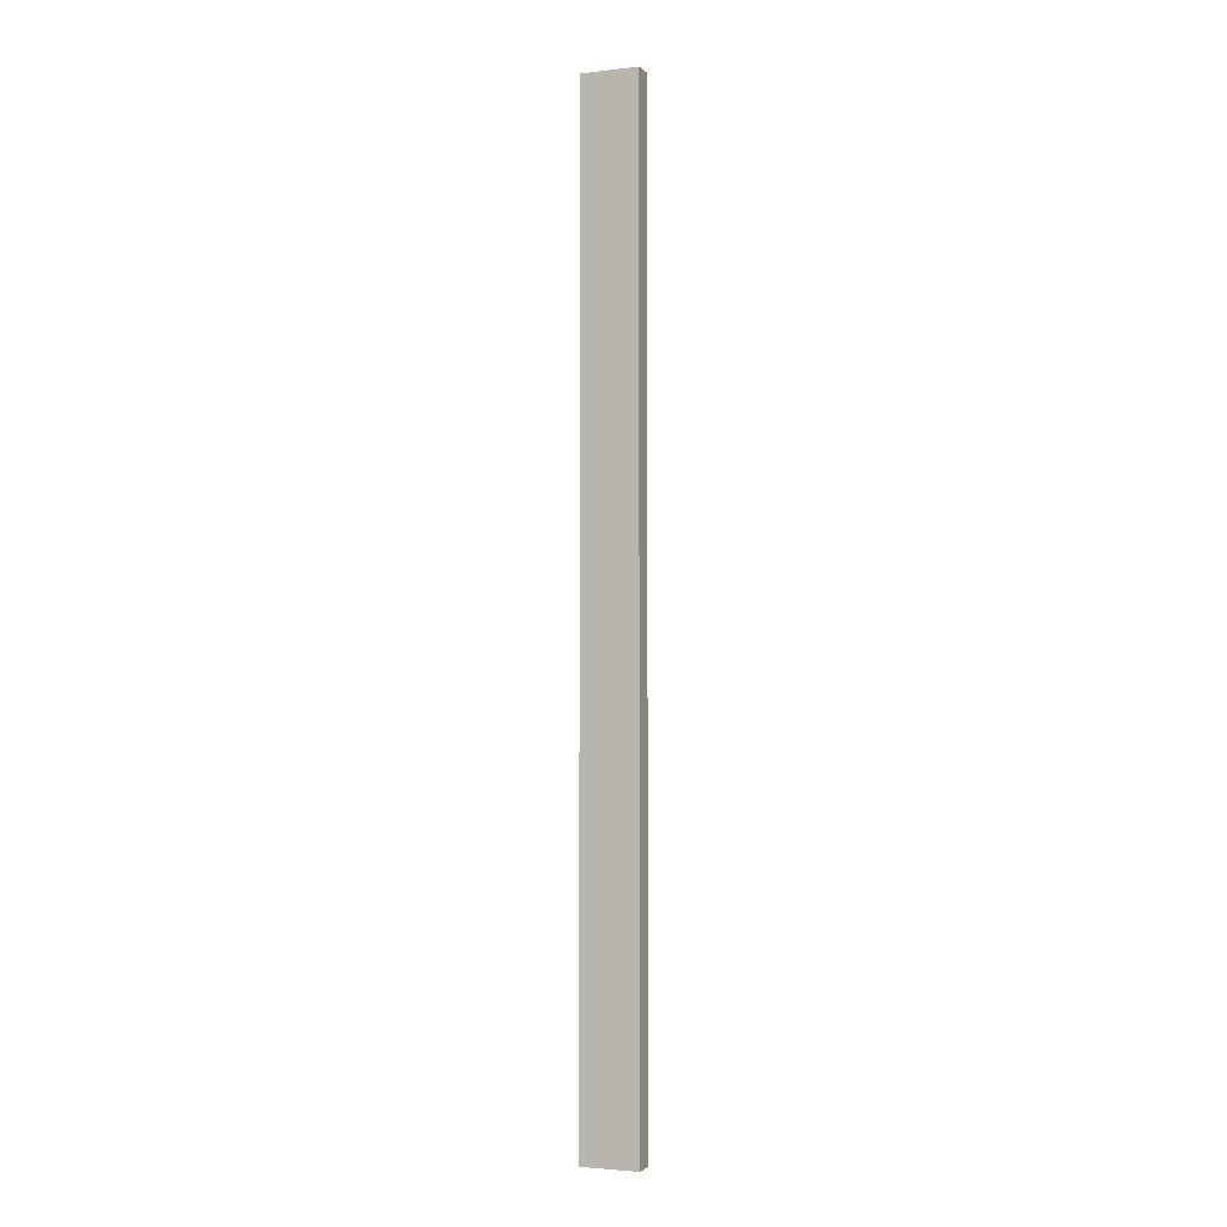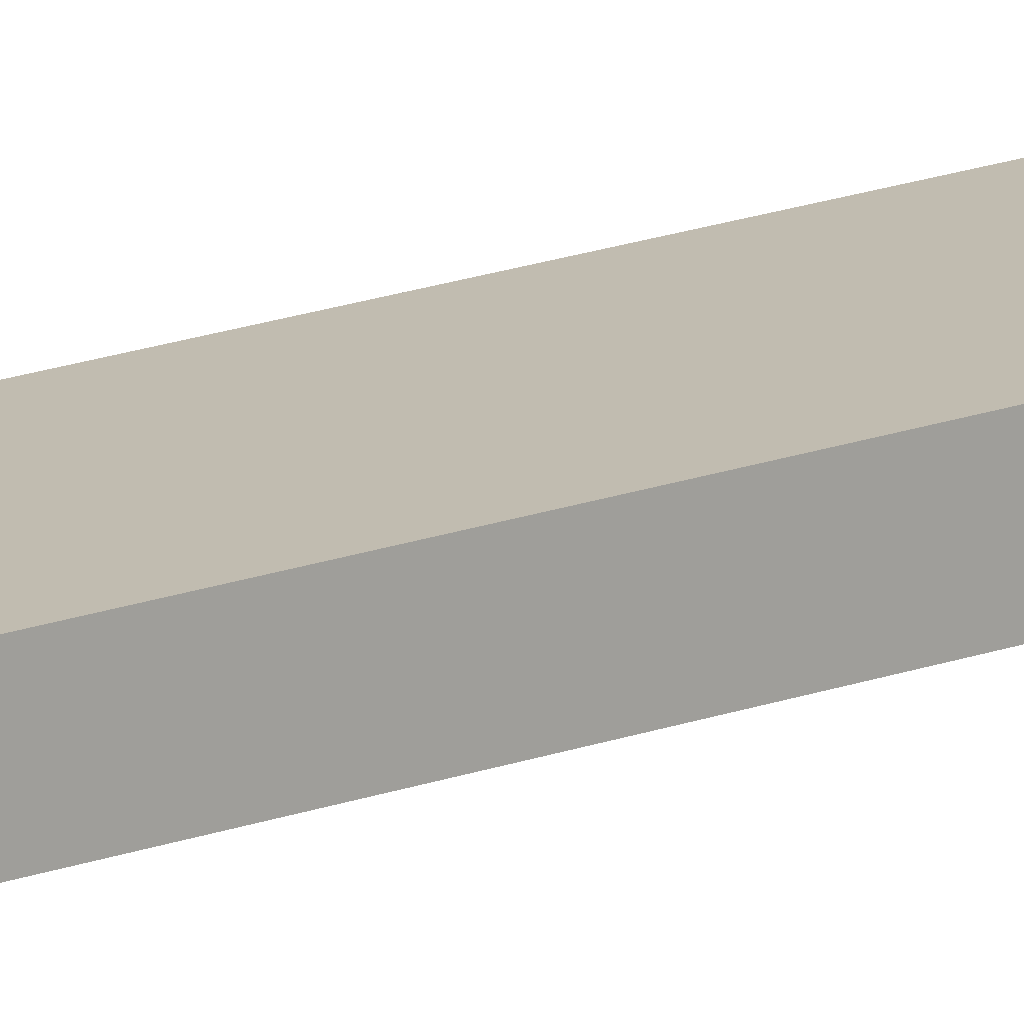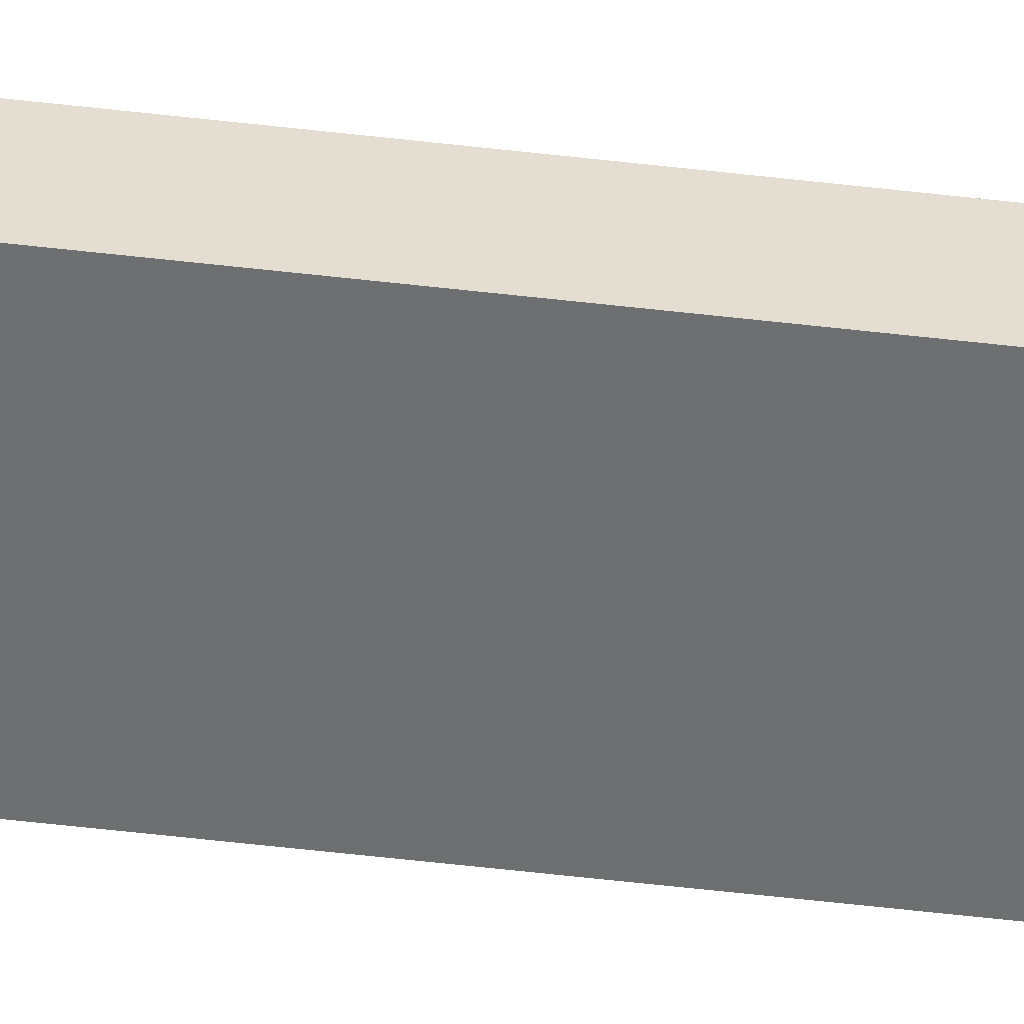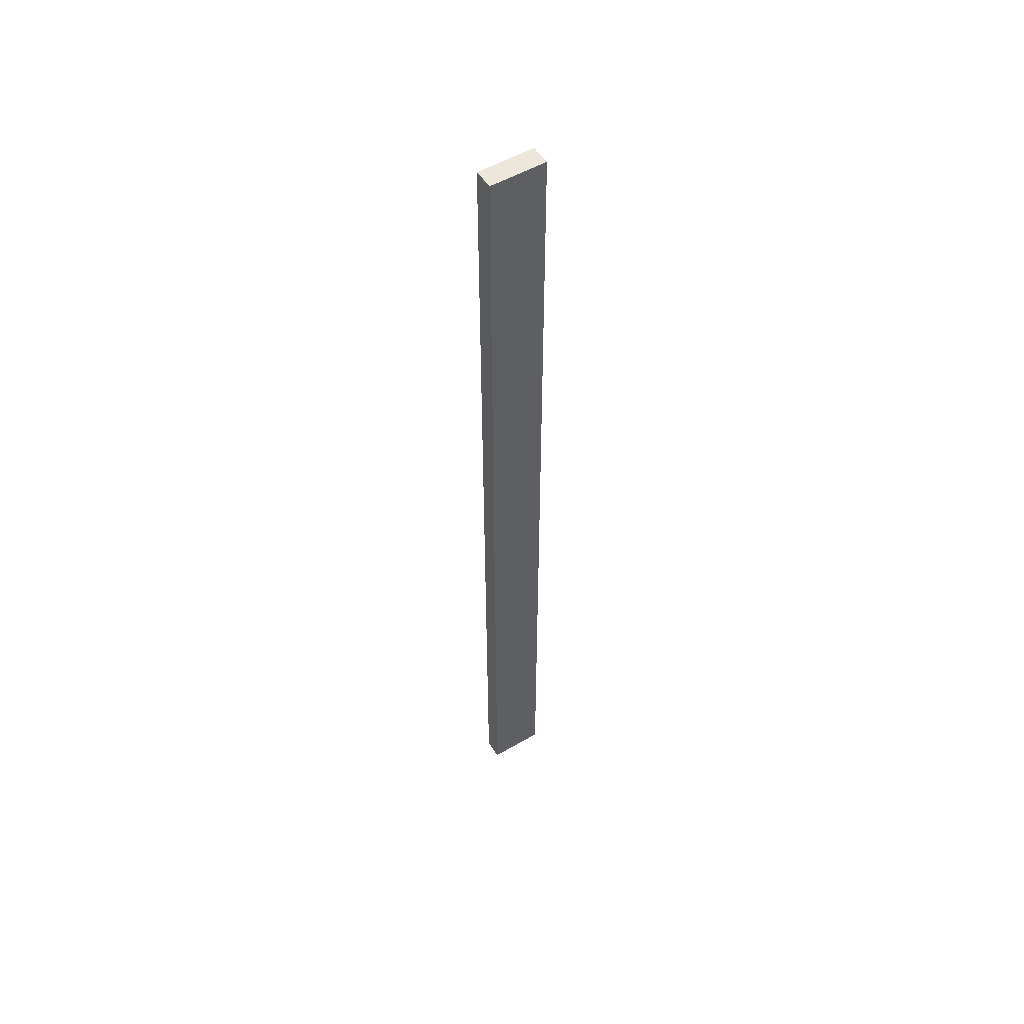
<metadata>
{"format":"obj","ext":"obj","renderer":"f3d","projection":"perspective","resolution":1024,"background":"white","views":[{"elev":-2.7,"azim":-158.2,"up":"+Y"},{"elev":16.6,"azim":51.8,"up":"+Z"},{"elev":-54.5,"azim":-97.1,"up":"+Z"},{"elev":53.2,"azim":148.2,"up":"+Y"}]}
</metadata>
<code>
v -0.688 -11.74 0.2466
v 0.688 -11.74 0.2466
v -0.688 11.74 0.2466
v 0.688 11.74 0.2466
v -0.688 11.74 -0.2466
v 0.688 11.74 -0.2466
v -0.688 -11.74 -0.2466
v 0.688 -11.74 -0.2466
f 4 3 1 2
f 6 5 3 4
f 8 7 5 6
f 2 1 7 8
f 4 2 8 6
f 1 3 5 7

</code>
